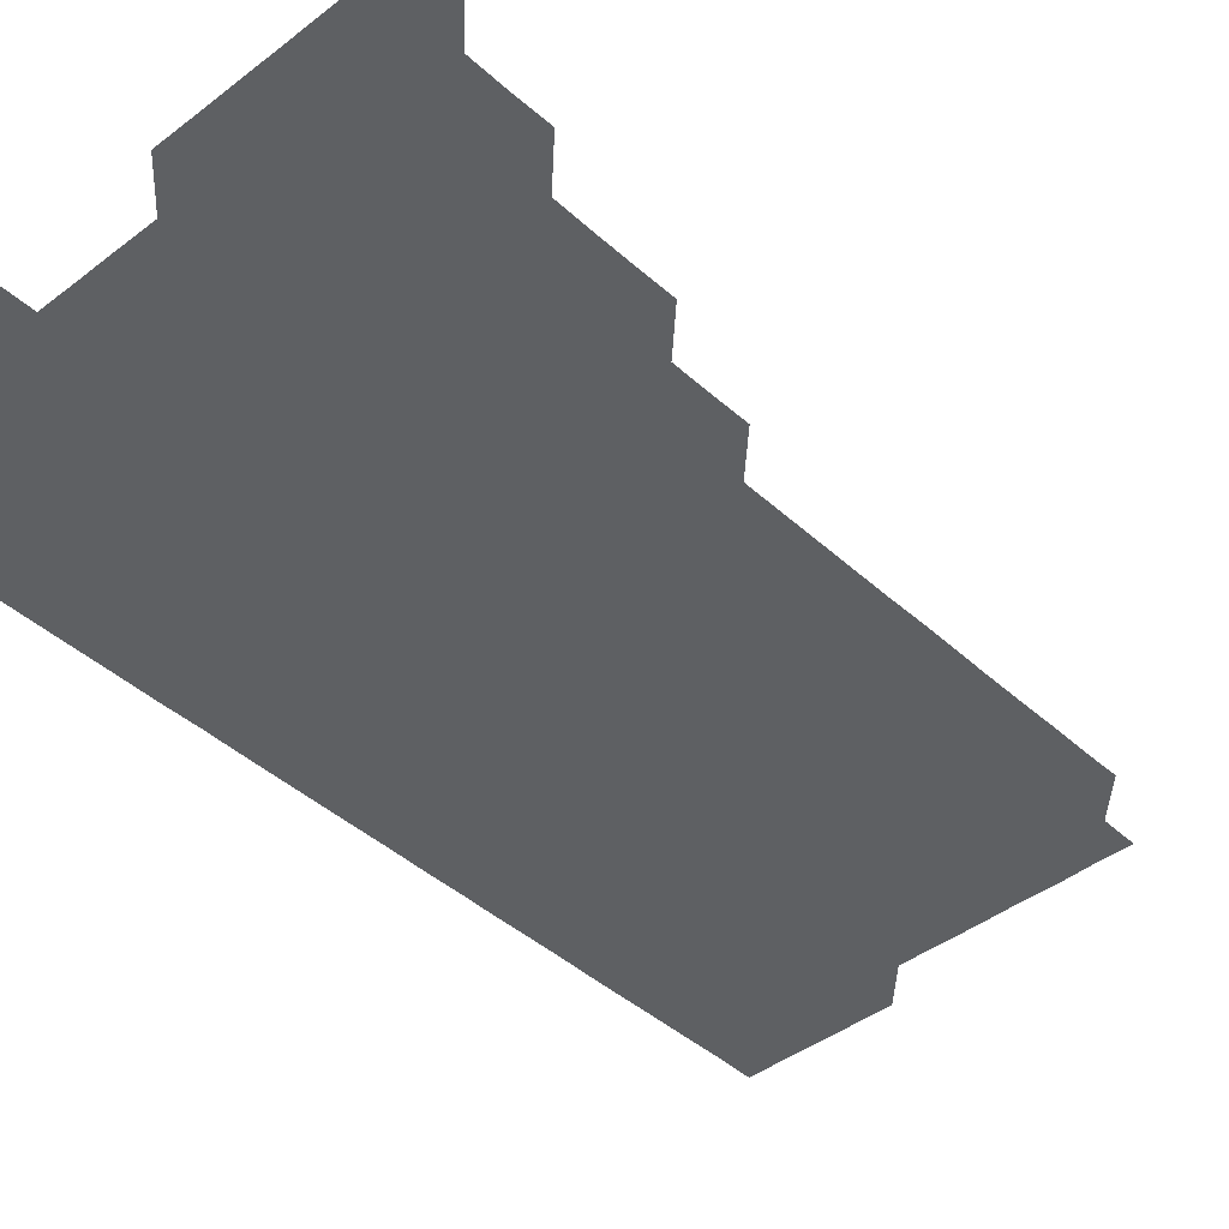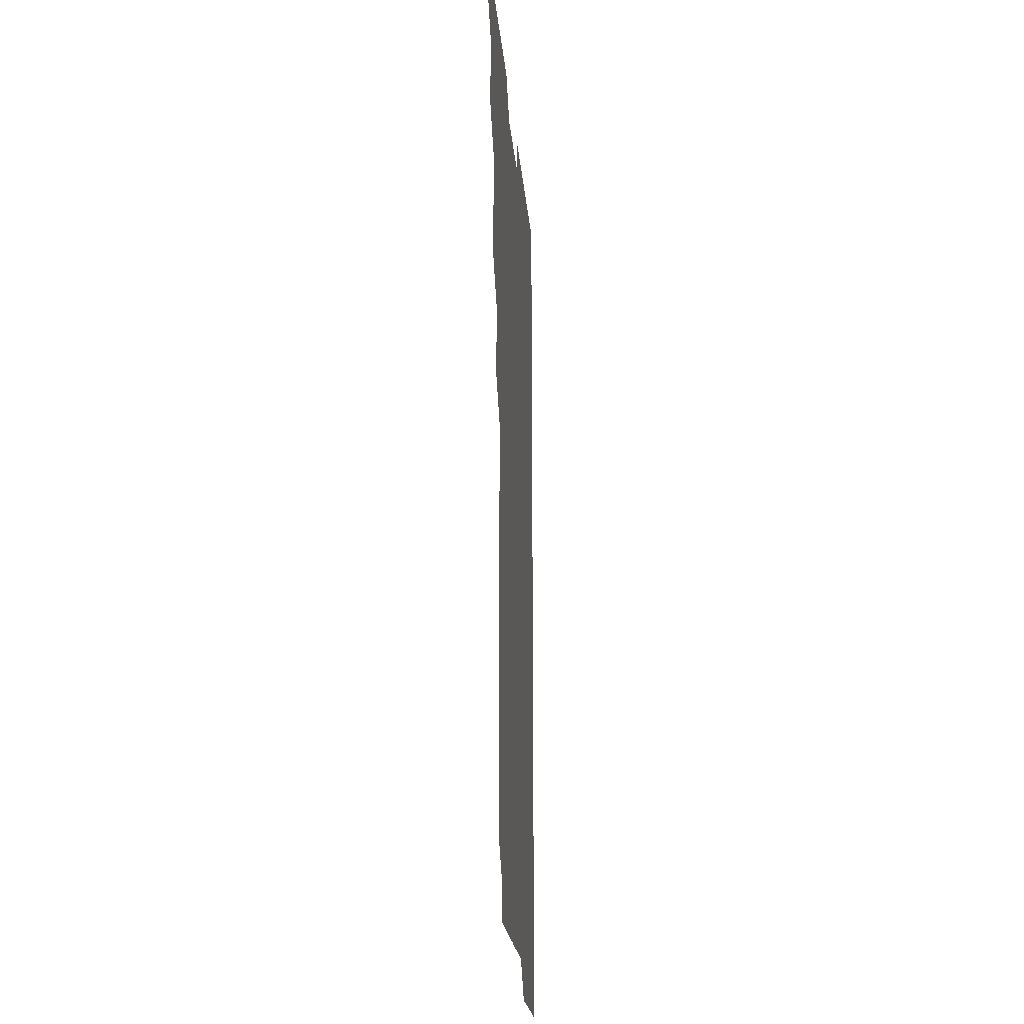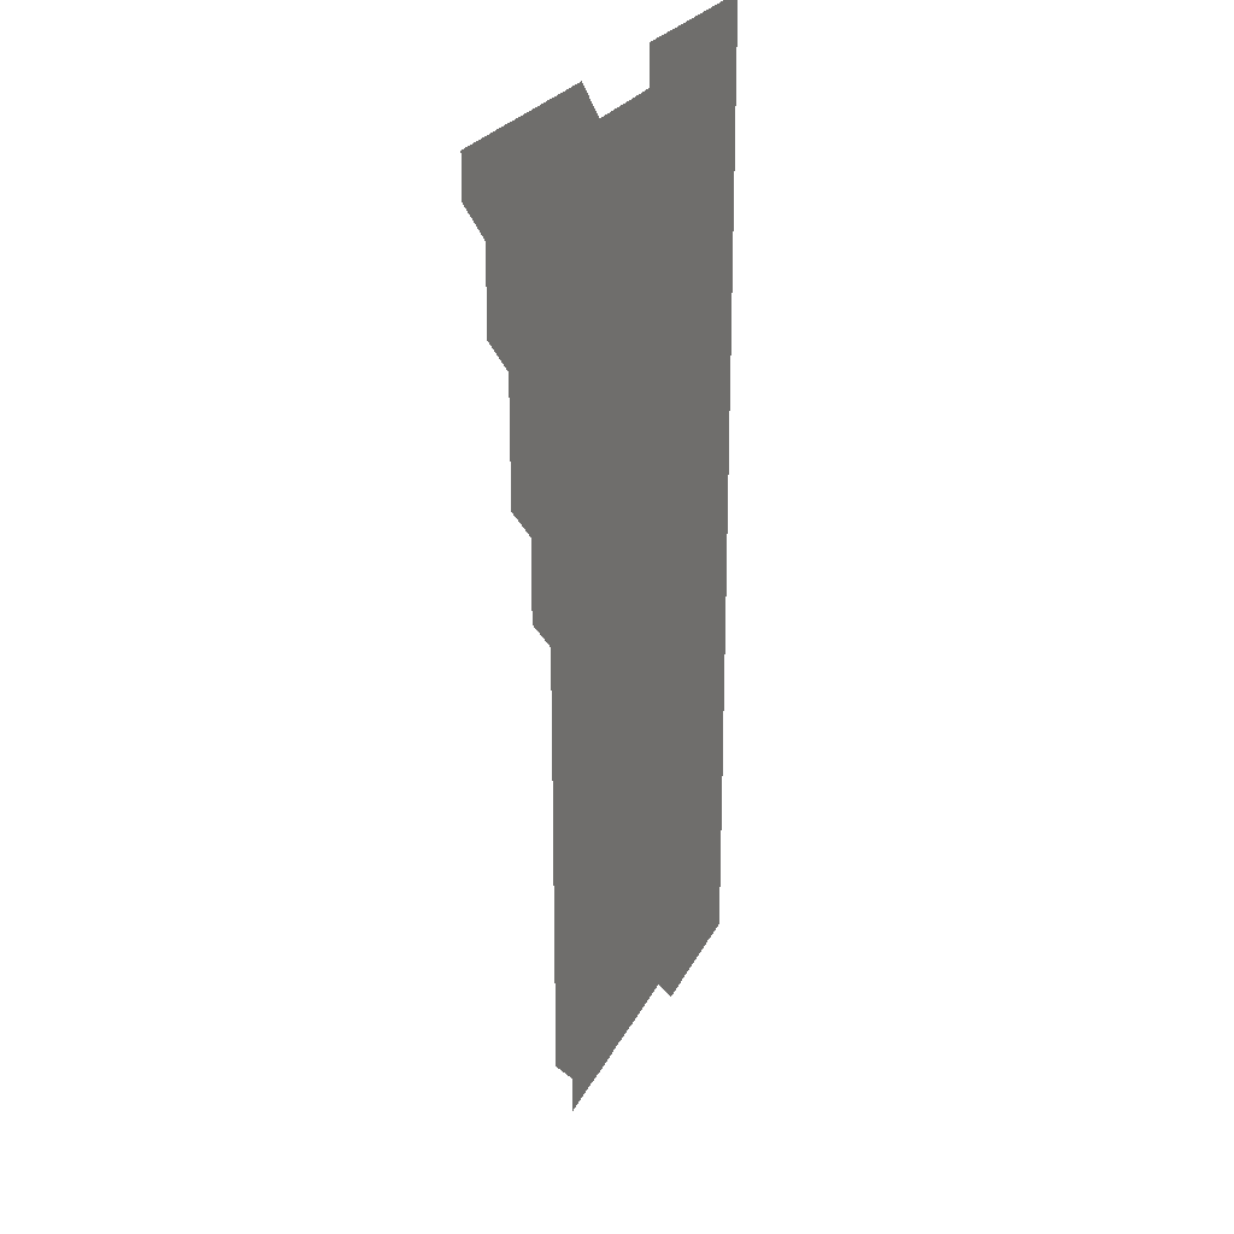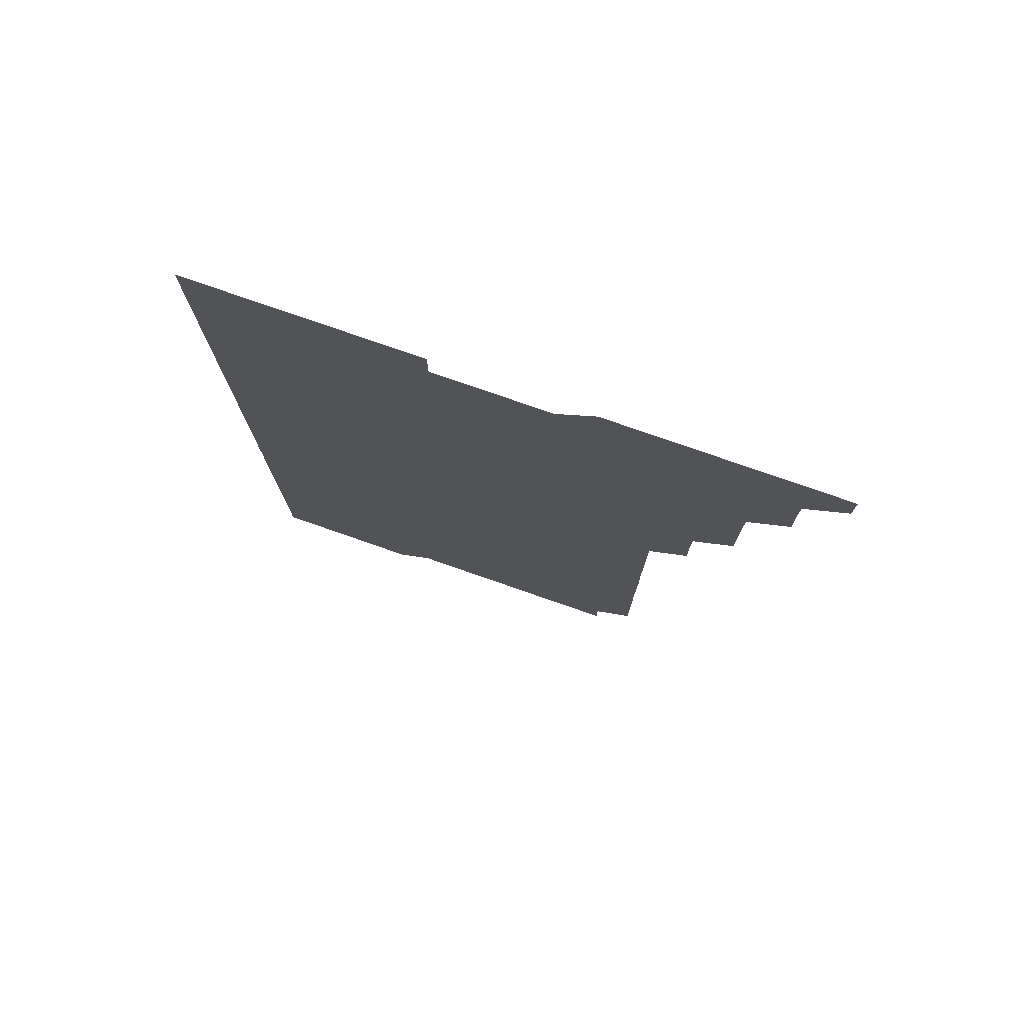
<metadata>
{"format":"obj","ext":"obj","renderer":"f3d","projection":"perspective","resolution":1024,"background":"white","views":[{"elev":-42.4,"azim":-137.3,"up":"+Z"},{"elev":-20.4,"azim":-85.3,"up":"+Y"},{"elev":24.9,"azim":-68.8,"up":"+Y"},{"elev":77.8,"azim":-160.8,"up":"+Y"}]}
</metadata>
<code>
v 465.9 556 0
v 466 571 0
v 480.7 511 0
v 481 525.8 0
v 481 541 0
v 481.1 556 0
v 481 571 0
v 495.8 450.9 0
v 496 465.8 0
v 496.1 480.9 0
v 495.9 496 0
v 496.2 511.2 0
v 496 526 0
v 496 541 0
v 496 555.9 0
v 496 571.1 0
v 510.8 405.9 0
v 511 420.8 0
v 511 436 0
v 511.1 451.1 0
v 511.1 466.1 0
v 510.8 480.9 0
v 511.1 496 0
v 511.1 511 0
v 511 526 0
v 511 541 0
v 511 556 0
v 511 571 0
v 525.9 225.8 0
v 526.1 240.6 0
v 526 255.6 0
v 526.1 270.5 0
v 526.1 285.7 0
v 526 300.9 0
v 525.9 315.7 0
v 526.1 330.7 0
v 526 345.8 0
v 526 360.8 0
v 526 375.8 0
v 526 390.9 0
v 526 406 0
v 526 421 0
v 525.9 435.9 0
v 526.1 451 0
v 526.1 466.1 0
v 526 481.1 0
v 525.9 496 0
v 525.9 511 0
v 526 526 0
v 526 541 0
v 526 556 0
v 526 571 0
v 540.9 196 0
v 540.8 210.8 0
v 540.8 225.8 0
v 541.3 241.1 0
v 541.1 256.1 0
v 541.1 271.1 0
v 541 286 0
v 541.1 301.1 0
v 540.9 316 0
v 541.2 331.1 0
v 541 346 0
v 541 361 0
v 541.1 376.1 0
v 541 391 0
v 541 406 0
v 541.1 421.1 0
v 541.1 436.1 0
v 541 451 0
v 541 466 0
v 541 481 0
v 541 496 0
v 541 511 0
v 541.1 526 0
v 541 541 0
v 541 556 0
v 541 571 0
v 555.9 196.1 0
v 556.4 211 0
v 556.1 226.2 0
v 556 241 0
v 556.1 256.2 0
v 556.1 271.1 0
v 556.1 286.1 0
v 556.1 301.1 0
v 556 316 0
v 556.1 331.1 0
v 556 346 0
v 556.1 361.1 0
v 556 376 0
v 556 391 0
v 555.9 405.9 0
v 556 421.1 0
v 556 436 0
v 556 451 0
v 556 466 0
v 556 481 0
v 556 496 0
v 556 511 0
v 556.1 525.9 0
v 556 540.9 0
v 556 556 0
v 555.9 571.1 0
v 570.6 195.7 0
v 571.1 211.3 0
v 571.1 226.1 0
v 571 241 0
v 571 256.1 0
v 571 271 0
v 571 286.1 0
v 571 301 0
v 571 316.1 0
v 571 331.1 0
v 571 346 0
v 571 361.1 0
v 571 376 0
v 571.1 391.1 0
v 571.1 406.1 0
v 571 421 0
v 571 436 0
v 571 451 0
v 571.1 466.1 0
v 571 481 0
v 571 496 0
v 571 511 0
v 571 526 0
v 571 541 0
v 570.9 556 0
v 585.7 196 0
v 586.1 211.3 0
v 586.1 226.3 0
v 586 241 0
v 586 256.1 0
v 586 271.1 0
v 586 286 0
v 586 301 0
v 586 316 0
v 586 331 0
v 586 346.2 0
v 586 360.9 0
v 586 376.1 0
v 586 391 0
v 586 406 0
v 586.1 421.1 0
v 586 436 0
v 586 451 0
v 586 466 0
v 586 481 0
v 586 496 0
v 586 511 0
v 586 526 0
v 586 541 0
v 586 556 0
v 600.9 195.8 0
v 600.9 211.2 0
v 601 226 0
v 601 240.9 0
v 601 256 0
v 601 271.1 0
v 601 286.1 0
v 601 301.1 0
v 601 316.1 0
v 601 331 0
v 601 345.9 0
v 601 361 0
v 601 376.1 0
v 601 391.1 0
v 601 406 0
v 601 421.1 0
v 601 436 0
v 601 451.1 0
v 601 466 0
v 601 481 0
v 601 496 0
v 601 511 0
v 601 526 0
v 601 541 0
v 601 556 0
v 616 195.9 0
v 616 211 0
v 616 226.1 0
v 616 241 0
v 616 256 0
v 616 271.1 0
v 616 286 0
v 616 301 0
v 616 316 0
v 616 331 0
v 616 346 0
v 616 361.1 0
v 616.1 375.9 0
v 616 391 0
v 616 406 0
v 616 421 0
v 616 436 0
v 616 451 0
v 616 466 0
v 616 481 0
v 616 496 0
v 616 511 0
v 616 526 0
v 616 540.9 0
v 616.1 556.1 0
v 616 571.1 0
v 631.3 195.9 0
v 631 211.2 0
v 631 226 0
v 631 241.1 0
v 631 255.9 0
v 631 271.1 0
v 631 286 0
v 631 301.1 0
v 631.1 315.9 0
v 631 331.1 0
v 631 346.1 0
v 631 360.8 0
v 631 376.1 0
v 631 391.1 0
v 631 406 0
v 631 421 0
v 631 436 0
v 631 451.1 0
v 631 466 0
v 631 480.9 0
v 631 496.1 0
v 631 511 0
v 631 526 0
v 631 541 0
v 631.1 555.9 0
v 630.8 571 0
v 646.1 180.8 0
v 645.9 196.2 0
v 646 211 0
v 646 226.1 0
v 646 240.9 0
v 646 256.2 0
v 646 271.1 0
v 646 286.1 0
v 646 300.8 0
v 645.9 316.3 0
v 646 330.9 0
v 646 346.1 0
v 646 361.1 0
v 646 376 0
v 645.9 391.1 0
v 646.1 405.9 0
v 645.9 421.1 0
v 646 436 0
v 646 451 0
v 646 466 0
v 646 481 0
v 646 496 0
v 646 511 0
v 646 526 0
v 646 541 0
v 646 556 0
v 645.9 571 0
v 661.1 180.9 0
v 661 196 0
v 660.9 211.1 0
v 660.9 226.1 0
v 661 241 0
v 660.9 256.1 0
v 661 271 0
v 660.9 286.2 0
v 661 301 0
v 661 316.1 0
v 660.9 331.1 0
v 661 346.1 0
v 661 360.9 0
v 660.9 376.1 0
v 661.1 390.9 0
v 660.9 406.1 0
v 660.9 421.1 0
v 661 436 0
v 661 451 0
v 661 466 0
v 661 480.9 0
v 660.9 496.1 0
v 661 511 0
v 661 526 0
v 661 541 0
v 661 556 0
v 661 571 0
v 676.1 181 0
v 676 196.1 0
v 676 211 0
v 676 226 0
v 675.9 241.2 0
v 676.1 255.9 0
v 675.9 271.1 0
v 676 286 0
v 676 301 0
v 675.9 316.1 0
v 676.1 330.9 0
v 675.9 346.1 0
v 675.9 361.1 0
v 675.9 376.1 0
v 676 391 0
v 675.9 406.1 0
v 676.1 421 0
v 676 436 0
v 676 451 0
v 676 466 0
v 676 481 0
v 675.9 496 0
v 676.1 510.9 0
v 675.9 526.1 0
v 675.9 541 0
v 676 556 0
v 676 571 0
v 691.2 181 0
v 691.1 195.9 0
v 690.9 211.1 0
v 690.9 226.1 0
v 691 241.1 0
v 690.8 256.2 0
v 690.9 271 0
v 691 286 0
v 690.9 301.2 0
v 690.8 316.1 0
v 690.9 331.1 0
v 691 346 0
v 690.8 361.1 0
v 691.1 376 0
v 690.8 391.2 0
v 691 406 0
v 690.9 421 0
v 690.8 436.2 0
v 690.8 451 0
v 690.9 466 0
v 690.9 481 0
v 691.1 496 0
v 690.9 511.1 0
v 691 526 0
v 691 541 0
v 691 556 0
v 691 571 0
v 706.1 180.9 0
v 705.8 195.9 0
v 706 210.8 0
v 706 225.8 0
v 706.1 240.8 0
v 706.1 255.7 0
v 706 270.7 0
v 706 285.8 0
v 706.2 300.7 0
v 706 315.7 0
v 706.2 330.8 0
v 706 345.8 0
v 706.1 360.8 0
v 706.1 375.8 0
v 706.1 390.8 0
v 706.1 405.8 0
v 706 420.9 0
v 706.2 435.9 0
v 706.1 450.9 0
v 706.1 465.9 0
v 706.1 480.9 0
v 706 495.9 0
v 706.1 510.9 0
v 706 525.9 0
v 706 541 0
v 706 556 0
v 706 571 0
v 706 586 0
f 5 6 1
f 1 6 2
f 6 7 2
f 11 12 3
f 3 12 4
f 12 13 4
f 4 13 5
f 13 14 5
f 5 14 6
f 14 15 6
f 6 15 7
f 15 16 7
f 19 20 8
f 8 20 9
f 20 21 9
f 9 21 10
f 21 22 10
f 10 22 11
f 22 23 11
f 11 23 12
f 23 24 12
f 12 24 13
f 24 25 13
f 13 25 14
f 25 26 14
f 14 26 15
f 26 27 15
f 15 27 16
f 27 28 16
f 40 41 17
f 17 41 18
f 41 42 18
f 18 42 19
f 42 43 19
f 19 43 20
f 43 44 20
f 20 44 21
f 44 45 21
f 21 45 22
f 45 46 22
f 22 46 23
f 46 47 23
f 23 47 24
f 47 48 24
f 24 48 25
f 48 49 25
f 25 49 26
f 49 50 26
f 26 50 27
f 50 51 27
f 27 51 28
f 51 52 28
f 54 55 29
f 29 55 30
f 55 56 30
f 30 56 31
f 56 57 31
f 31 57 32
f 57 58 32
f 32 58 33
f 58 59 33
f 33 59 34
f 59 60 34
f 34 60 35
f 60 61 35
f 35 61 36
f 61 62 36
f 36 62 37
f 62 63 37
f 37 63 38
f 63 64 38
f 38 64 39
f 64 65 39
f 39 65 40
f 65 66 40
f 40 66 41
f 66 67 41
f 41 67 42
f 67 68 42
f 42 68 43
f 68 69 43
f 43 69 44
f 69 70 44
f 44 70 45
f 70 71 45
f 45 71 46
f 71 72 46
f 46 72 47
f 72 73 47
f 47 73 48
f 73 74 48
f 48 74 49
f 74 75 49
f 49 75 50
f 75 76 50
f 50 76 51
f 76 77 51
f 51 77 52
f 77 78 52
f 53 79 54
f 79 80 54
f 54 80 55
f 80 81 55
f 55 81 56
f 81 82 56
f 56 82 57
f 82 83 57
f 57 83 58
f 83 84 58
f 58 84 59
f 84 85 59
f 59 85 60
f 85 86 60
f 60 86 61
f 86 87 61
f 61 87 62
f 87 88 62
f 62 88 63
f 88 89 63
f 63 89 64
f 89 90 64
f 64 90 65
f 90 91 65
f 65 91 66
f 91 92 66
f 66 92 67
f 92 93 67
f 67 93 68
f 93 94 68
f 68 94 69
f 94 95 69
f 69 95 70
f 95 96 70
f 70 96 71
f 96 97 71
f 71 97 72
f 97 98 72
f 72 98 73
f 98 99 73
f 73 99 74
f 99 100 74
f 74 100 75
f 100 101 75
f 75 101 76
f 101 102 76
f 76 102 77
f 102 103 77
f 77 103 78
f 103 104 78
f 79 105 80
f 105 106 80
f 80 106 81
f 106 107 81
f 81 107 82
f 107 108 82
f 82 108 83
f 108 109 83
f 83 109 84
f 109 110 84
f 84 110 85
f 110 111 85
f 85 111 86
f 111 112 86
f 86 112 87
f 112 113 87
f 87 113 88
f 113 114 88
f 88 114 89
f 114 115 89
f 89 115 90
f 115 116 90
f 90 116 91
f 116 117 91
f 91 117 92
f 117 118 92
f 92 118 93
f 118 119 93
f 93 119 94
f 119 120 94
f 94 120 95
f 120 121 95
f 95 121 96
f 121 122 96
f 96 122 97
f 122 123 97
f 97 123 98
f 123 124 98
f 98 124 99
f 124 125 99
f 99 125 100
f 125 126 100
f 100 126 101
f 126 127 101
f 101 127 102
f 127 128 102
f 102 128 103
f 128 129 103
f 103 129 104
f 105 130 106
f 130 131 106
f 106 131 107
f 131 132 107
f 107 132 108
f 132 133 108
f 108 133 109
f 133 134 109
f 109 134 110
f 134 135 110
f 110 135 111
f 135 136 111
f 111 136 112
f 136 137 112
f 112 137 113
f 137 138 113
f 113 138 114
f 138 139 114
f 114 139 115
f 139 140 115
f 115 140 116
f 140 141 116
f 116 141 117
f 141 142 117
f 117 142 118
f 142 143 118
f 118 143 119
f 143 144 119
f 119 144 120
f 144 145 120
f 120 145 121
f 145 146 121
f 121 146 122
f 146 147 122
f 122 147 123
f 147 148 123
f 123 148 124
f 148 149 124
f 124 149 125
f 149 150 125
f 125 150 126
f 150 151 126
f 126 151 127
f 151 152 127
f 127 152 128
f 152 153 128
f 128 153 129
f 153 154 129
f 130 155 131
f 155 156 131
f 131 156 132
f 156 157 132
f 132 157 133
f 157 158 133
f 133 158 134
f 158 159 134
f 134 159 135
f 159 160 135
f 135 160 136
f 160 161 136
f 136 161 137
f 161 162 137
f 137 162 138
f 162 163 138
f 138 163 139
f 163 164 139
f 139 164 140
f 164 165 140
f 140 165 141
f 165 166 141
f 141 166 142
f 166 167 142
f 142 167 143
f 167 168 143
f 143 168 144
f 168 169 144
f 144 169 145
f 169 170 145
f 145 170 146
f 170 171 146
f 146 171 147
f 171 172 147
f 147 172 148
f 172 173 148
f 148 173 149
f 173 174 149
f 149 174 150
f 174 175 150
f 150 175 151
f 175 176 151
f 151 176 152
f 176 177 152
f 152 177 153
f 177 178 153
f 153 178 154
f 178 179 154
f 155 180 156
f 180 181 156
f 156 181 157
f 181 182 157
f 157 182 158
f 182 183 158
f 158 183 159
f 183 184 159
f 159 184 160
f 184 185 160
f 160 185 161
f 185 186 161
f 161 186 162
f 186 187 162
f 162 187 163
f 187 188 163
f 163 188 164
f 188 189 164
f 164 189 165
f 189 190 165
f 165 190 166
f 190 191 166
f 166 191 167
f 191 192 167
f 167 192 168
f 192 193 168
f 168 193 169
f 193 194 169
f 169 194 170
f 194 195 170
f 170 195 171
f 195 196 171
f 171 196 172
f 196 197 172
f 172 197 173
f 197 198 173
f 173 198 174
f 198 199 174
f 174 199 175
f 199 200 175
f 175 200 176
f 200 201 176
f 176 201 177
f 201 202 177
f 177 202 178
f 202 203 178
f 178 203 179
f 203 204 179
f 180 206 181
f 206 207 181
f 181 207 182
f 207 208 182
f 182 208 183
f 208 209 183
f 183 209 184
f 209 210 184
f 184 210 185
f 210 211 185
f 185 211 186
f 211 212 186
f 186 212 187
f 212 213 187
f 187 213 188
f 213 214 188
f 188 214 189
f 214 215 189
f 189 215 190
f 215 216 190
f 190 216 191
f 216 217 191
f 191 217 192
f 217 218 192
f 192 218 193
f 218 219 193
f 193 219 194
f 219 220 194
f 194 220 195
f 220 221 195
f 195 221 196
f 221 222 196
f 196 222 197
f 222 223 197
f 197 223 198
f 223 224 198
f 198 224 199
f 224 225 199
f 199 225 200
f 225 226 200
f 200 226 201
f 226 227 201
f 201 227 202
f 227 228 202
f 202 228 203
f 228 229 203
f 203 229 204
f 229 230 204
f 204 230 205
f 230 231 205
f 232 233 206
f 206 233 207
f 233 234 207
f 207 234 208
f 234 235 208
f 208 235 209
f 235 236 209
f 209 236 210
f 236 237 210
f 210 237 211
f 237 238 211
f 211 238 212
f 238 239 212
f 212 239 213
f 239 240 213
f 213 240 214
f 240 241 214
f 214 241 215
f 241 242 215
f 215 242 216
f 242 243 216
f 216 243 217
f 243 244 217
f 217 244 218
f 244 245 218
f 218 245 219
f 245 246 219
f 219 246 220
f 246 247 220
f 220 247 221
f 247 248 221
f 221 248 222
f 248 249 222
f 222 249 223
f 249 250 223
f 223 250 224
f 250 251 224
f 224 251 225
f 251 252 225
f 225 252 226
f 252 253 226
f 226 253 227
f 253 254 227
f 227 254 228
f 254 255 228
f 228 255 229
f 255 256 229
f 229 256 230
f 256 257 230
f 230 257 231
f 257 258 231
f 232 259 233
f 259 260 233
f 233 260 234
f 260 261 234
f 234 261 235
f 261 262 235
f 235 262 236
f 262 263 236
f 236 263 237
f 263 264 237
f 237 264 238
f 264 265 238
f 238 265 239
f 265 266 239
f 239 266 240
f 266 267 240
f 240 267 241
f 267 268 241
f 241 268 242
f 268 269 242
f 242 269 243
f 269 270 243
f 243 270 244
f 270 271 244
f 244 271 245
f 271 272 245
f 245 272 246
f 272 273 246
f 246 273 247
f 273 274 247
f 247 274 248
f 274 275 248
f 248 275 249
f 275 276 249
f 249 276 250
f 276 277 250
f 250 277 251
f 277 278 251
f 251 278 252
f 278 279 252
f 252 279 253
f 279 280 253
f 253 280 254
f 280 281 254
f 254 281 255
f 281 282 255
f 255 282 256
f 282 283 256
f 256 283 257
f 283 284 257
f 257 284 258
f 284 285 258
f 259 286 260
f 286 287 260
f 260 287 261
f 287 288 261
f 261 288 262
f 288 289 262
f 262 289 263
f 289 290 263
f 263 290 264
f 290 291 264
f 264 291 265
f 291 292 265
f 265 292 266
f 292 293 266
f 266 293 267
f 293 294 267
f 267 294 268
f 294 295 268
f 268 295 269
f 295 296 269
f 269 296 270
f 296 297 270
f 270 297 271
f 297 298 271
f 271 298 272
f 298 299 272
f 272 299 273
f 299 300 273
f 273 300 274
f 300 301 274
f 274 301 275
f 301 302 275
f 275 302 276
f 302 303 276
f 276 303 277
f 303 304 277
f 277 304 278
f 304 305 278
f 278 305 279
f 305 306 279
f 279 306 280
f 306 307 280
f 280 307 281
f 307 308 281
f 281 308 282
f 308 309 282
f 282 309 283
f 309 310 283
f 283 310 284
f 310 311 284
f 284 311 285
f 311 312 285
f 286 313 287
f 313 314 287
f 287 314 288
f 314 315 288
f 288 315 289
f 315 316 289
f 289 316 290
f 316 317 290
f 290 317 291
f 317 318 291
f 291 318 292
f 318 319 292
f 292 319 293
f 319 320 293
f 293 320 294
f 320 321 294
f 294 321 295
f 321 322 295
f 295 322 296
f 322 323 296
f 296 323 297
f 323 324 297
f 297 324 298
f 324 325 298
f 298 325 299
f 325 326 299
f 299 326 300
f 326 327 300
f 300 327 301
f 327 328 301
f 301 328 302
f 328 329 302
f 302 329 303
f 329 330 303
f 303 330 304
f 330 331 304
f 304 331 305
f 331 332 305
f 305 332 306
f 332 333 306
f 306 333 307
f 333 334 307
f 307 334 308
f 334 335 308
f 308 335 309
f 335 336 309
f 309 336 310
f 336 337 310
f 310 337 311
f 337 338 311
f 311 338 312
f 338 339 312
f 313 340 314
f 340 341 314
f 314 341 315
f 341 342 315
f 315 342 316
f 342 343 316
f 316 343 317
f 343 344 317
f 317 344 318
f 344 345 318
f 318 345 319
f 345 346 319
f 319 346 320
f 346 347 320
f 320 347 321
f 347 348 321
f 321 348 322
f 348 349 322
f 322 349 323
f 349 350 323
f 323 350 324
f 350 351 324
f 324 351 325
f 351 352 325
f 325 352 326
f 352 353 326
f 326 353 327
f 353 354 327
f 327 354 328
f 354 355 328
f 328 355 329
f 355 356 329
f 329 356 330
f 356 357 330
f 330 357 331
f 357 358 331
f 331 358 332
f 358 359 332
f 332 359 333
f 359 360 333
f 333 360 334
f 360 361 334
f 334 361 335
f 361 362 335
f 335 362 336
f 362 363 336
f 336 363 337
f 363 364 337
f 337 364 338
f 364 365 338
f 338 365 339
f 365 366 339

</code>
